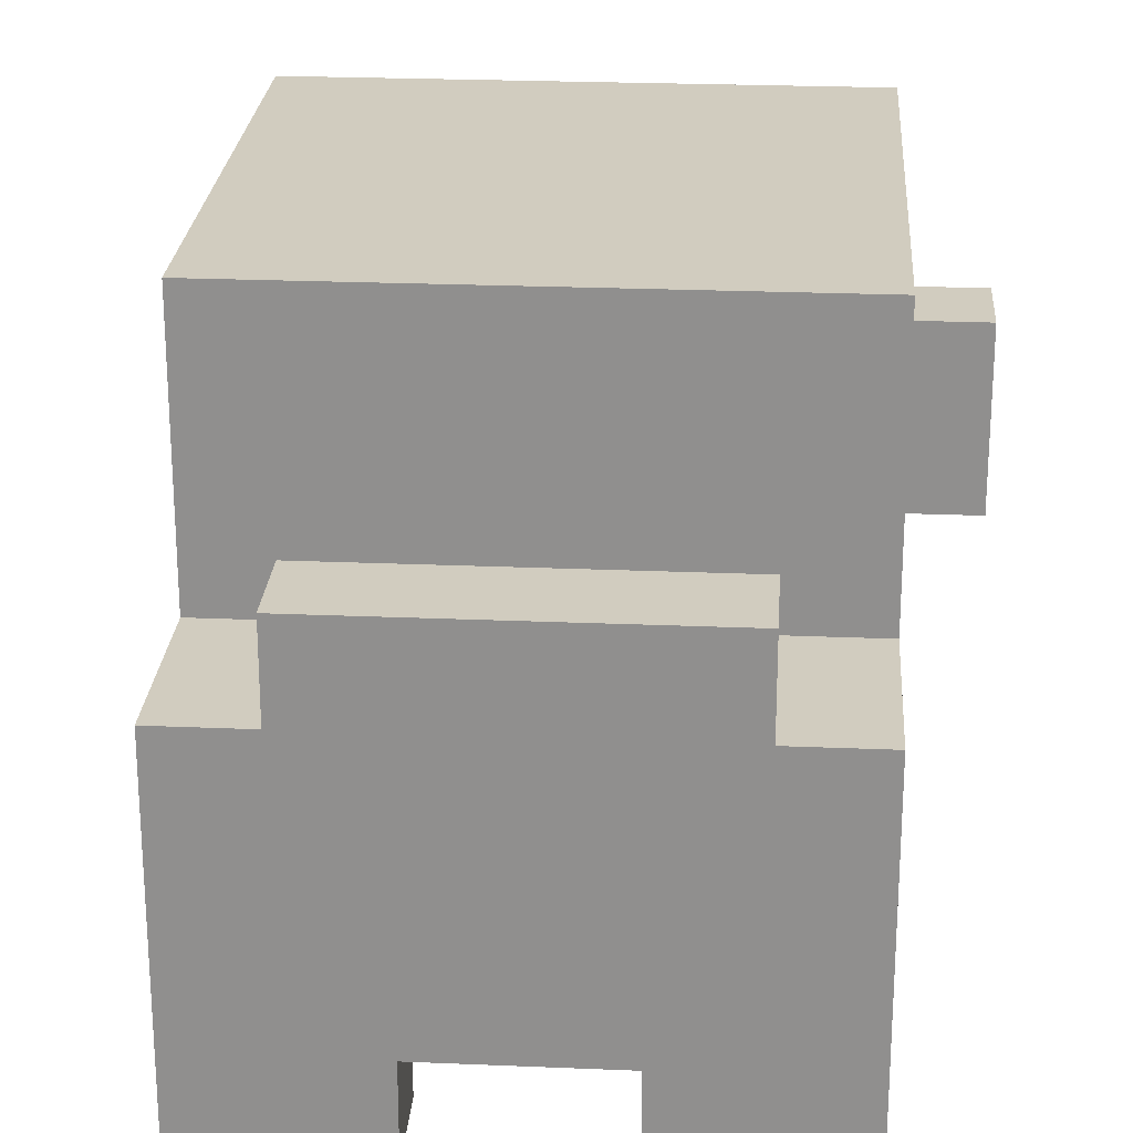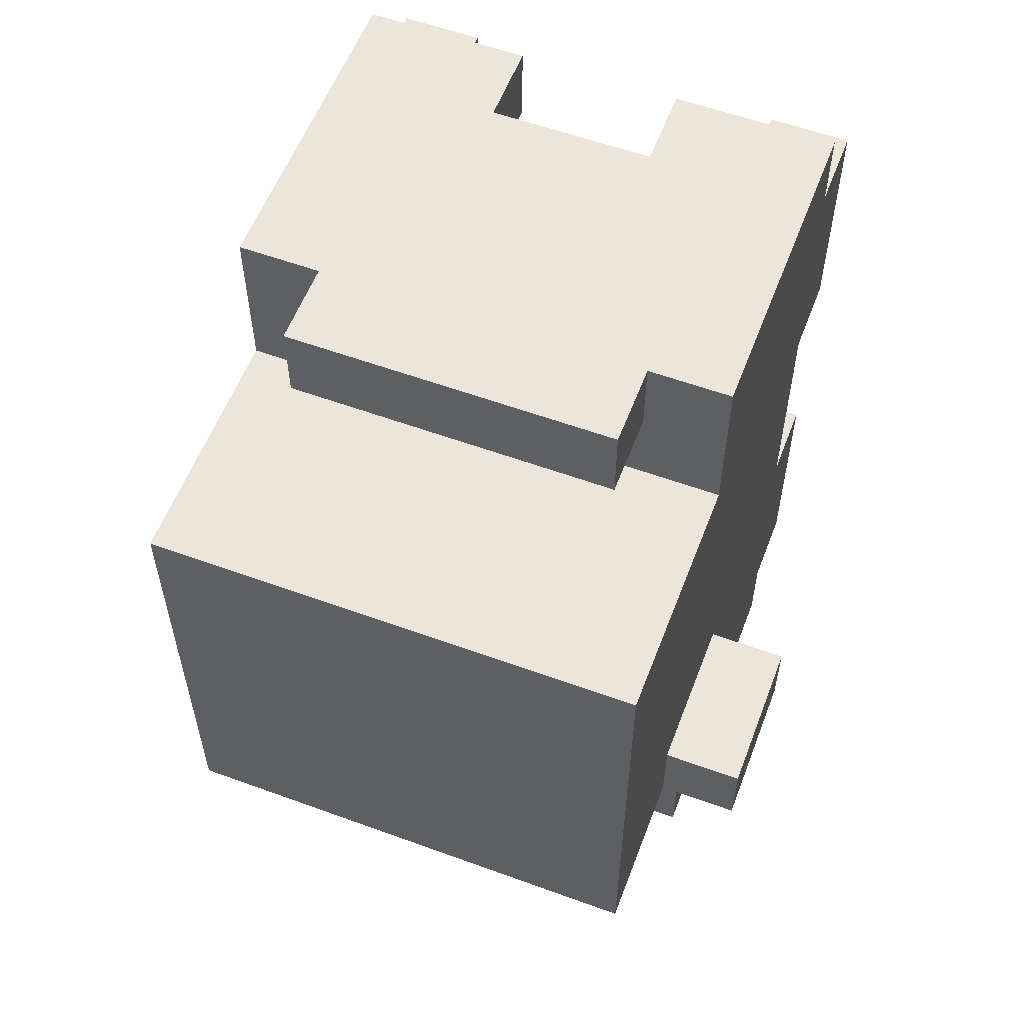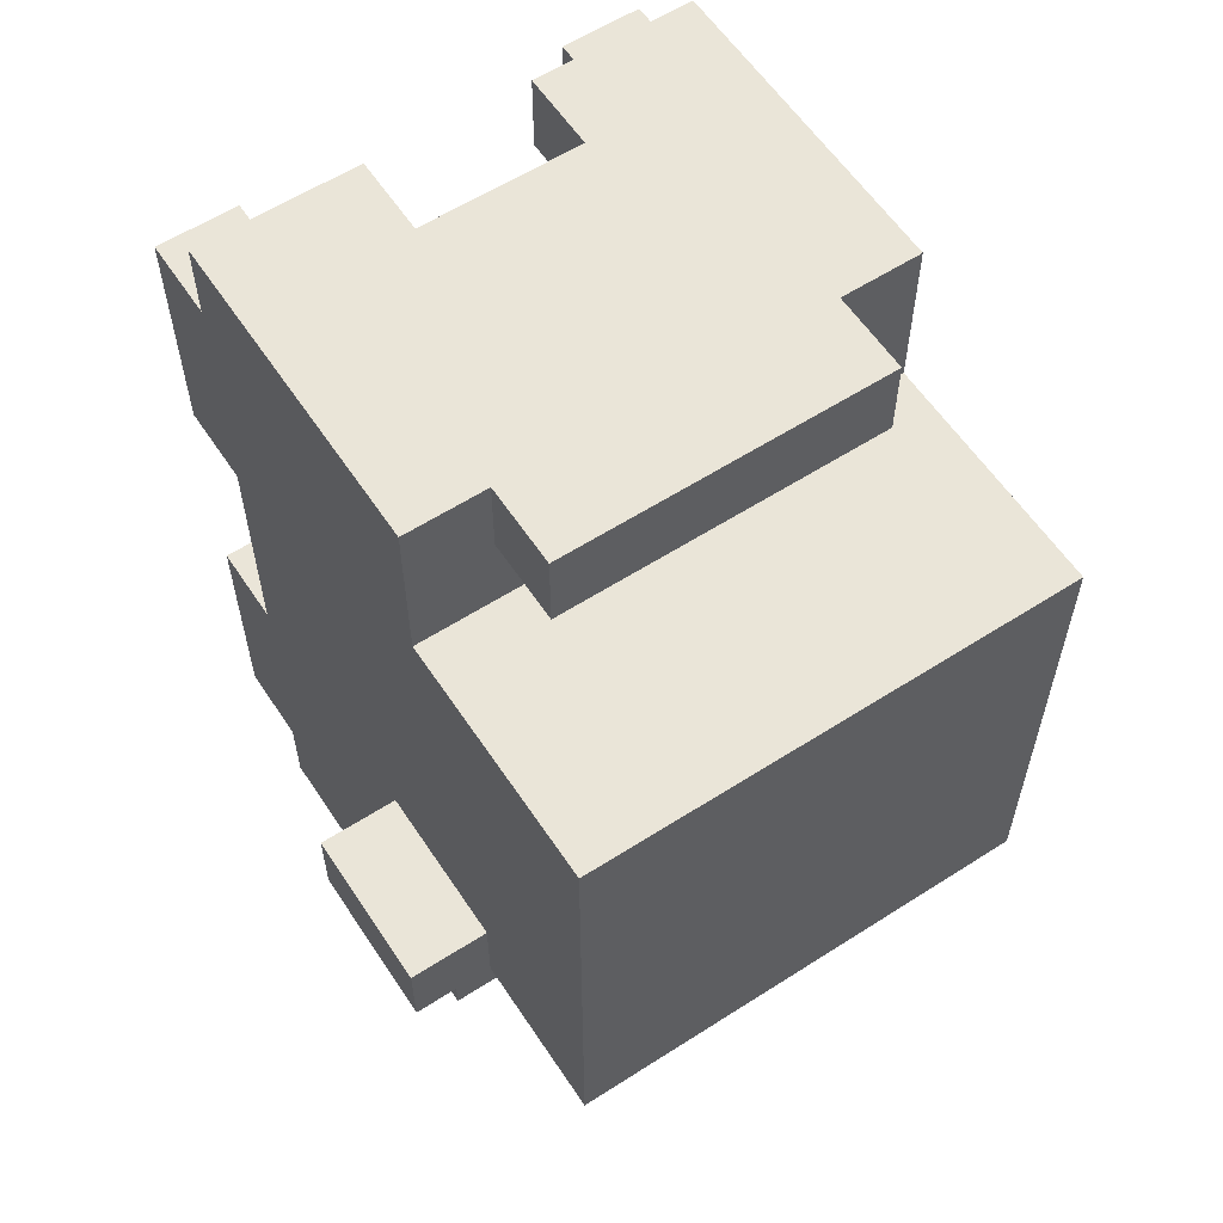
<metadata>
{"format":"obj","ext":"obj","renderer":"f3d","projection":"perspective","resolution":1024,"background":"white","views":[{"elev":24.1,"azim":4.0,"up":"+Y"},{"elev":57.4,"azim":-159.2,"up":"+Z"},{"elev":59.2,"azim":146.6,"up":"+Z"}]}
</metadata>
<code>
o Car
v -0.4 2 -0.2
v -0.4 2 -0.3
v -0.4 2.2 -0.2
v -0.4 2.2 -0.3
v -0.3 1.6 0.4
v -0.3 1.6 0.1
v -0.3 1.6 -0.2
v -0.3 1.6 -0.5
v -0.3 1.7 0.5
v -0.3 1.7 0.4
v -0.3 1.7 0.3
v -0.3 1.7 0.2
v -0.3 1.7 0.1
v -0.3 1.7 -0.2
v -0.3 1.7 -0.3
v -0.3 1.7 -0.4
v -0.3 1.7 -0.5
v -0.3 1.7 -0.6
v -0.3 1.8 0.5
v -0.3 1.8 0.4
v -0.3 1.8 0.3
v -0.3 1.8 0.2
v -0.3 1.8 0.1
v -0.3 1.8 -0.2
v -0.3 1.8 -0.3
v -0.3 1.8 -0.4
v -0.3 1.8 -0.5
v -0.3 1.8 -0.6
v -0.3 1.9 0.5
v -0.3 1.9 0.4
v -0.3 1.9 0.1
v -0.3 1.9 -0.2
v -0.3 1.9 -0.5
v -0.3 1.9 -0.6
v -0.3 2 0.5
v -0.3 2 0.4
v -0.3 2 -0.2
v -0.3 2 -0.3
v -0.3 2 -0.5
v -0.3 2 -0.6
v -0.3 2.1 0.5
v -0.3 2.1 0.3
v -0.3 2.1 0.2
v -0.3 2.1 -0.2
v -0.3 2.1 -0.3
v -0.3 2.1 -0.6
v -0.3 2.2 -0.2
v -0.3 2.2 -0.3
v -0.3 2.3 0.2
v -0.3 2.3 -0.2
v -0.3 2.4 0.3
v -0.3 2.4 -0.3
v -0.2 2.1 0.5
v -0.2 2.1 0.4
v -0.2 2.2 0.5
v -0.2 2.2 0.4
v 0.1 1.7 0.5
v 0.1 1.7 0.4
v 0.1 1.7 -0.5
v 0.1 1.7 -0.6
v 0.1 1.8 0.5
v 0.1 1.8 0.4
v 0.1 1.8 -0.5
v 0.1 1.8 -0.6
v 0.2 1.6 0.4
v 0.2 1.6 0.1
v 0.2 1.6 -0.2
v 0.2 1.6 -0.5
v 0.2 1.7 0.4
v 0.2 1.7 0.3
v 0.2 1.7 0.2
v 0.2 1.7 0.1
v 0.2 1.7 -0.2
v 0.2 1.7 -0.3
v 0.2 1.7 -0.4
v 0.2 1.7 -0.5
v 0.2 1.8 0.4
v 0.2 1.8 0.3
v 0.2 1.8 0.2
v 0.2 1.8 0.1
v 0.2 1.8 -0.2
v 0.2 1.8 -0.3
v 0.2 1.8 -0.4
v 0.2 1.8 -0.5
v 0.2 1.9 0.4
v 0.2 1.9 0.1
v 0.2 1.9 -0.2
v 0.2 1.9 -0.5
v 0.2 2 0.4
v 0.2 2 0.3
v 0.2 2 -0.3
v 0.2 2 -0.5
v 0.2 2.1 0.3
v 0.2 2.1 0.2
v 0.2 2.1 -0.2
v 0.2 2.1 -0.3
v 0.2 2.3 0.2
v 0.2 2.3 -0.2
v -0.2 1.6 0.4
v -0.2 1.6 0.1
v -0.2 1.6 -0.2
v -0.2 1.6 -0.5
v -0.2 1.7 0.4
v -0.2 1.7 0.3
v -0.2 1.7 0.2
v -0.2 1.7 0.1
v -0.2 1.7 -0.2
v -0.2 1.7 -0.3
v -0.2 1.7 -0.4
v -0.2 1.7 -0.5
v -0.2 1.8 0.4
v -0.2 1.8 0.3
v -0.2 1.8 0.2
v -0.2 1.8 0.1
v -0.2 1.8 -0.2
v -0.2 1.8 -0.3
v -0.2 1.8 -0.4
v -0.2 1.8 -0.5
v -0.2 1.9 0.4
v -0.2 1.9 0.1
v -0.2 1.9 -0.2
v -0.2 1.9 -0.5
v -0.2 2 0.4
v -0.2 2 0.3
v -0.2 2 -0.3
v -0.2 2 -0.5
v -0.2 2.1 0.3
v -0.2 2.1 0.2
v -0.2 2.1 -0.2
v -0.2 2.1 -0.3
v -0.2 2.3 0.2
v -0.2 2.3 -0.2
v -0.1 1.7 0.5
v -0.1 1.7 0.4
v -0.1 1.7 -0.5
v -0.1 1.7 -0.6
v -0.1 1.8 0.5
v -0.1 1.8 0.4
v -0.1 1.8 -0.5
v -0.1 1.8 -0.6
v 0.2 2.1 0.5
v 0.2 2.1 0.4
v 0.2 2.2 0.5
v 0.2 2.2 0.4
v 0.3 1.6 0.4
v 0.3 1.6 0.1
v 0.3 1.6 -0.2
v 0.3 1.6 -0.5
v 0.3 1.7 0.5
v 0.3 1.7 0.4
v 0.3 1.7 0.3
v 0.3 1.7 0.2
v 0.3 1.7 0.1
v 0.3 1.7 -0.2
v 0.3 1.7 -0.3
v 0.3 1.7 -0.4
v 0.3 1.7 -0.5
v 0.3 1.7 -0.6
v 0.3 1.8 0.5
v 0.3 1.8 0.4
v 0.3 1.8 0.3
v 0.3 1.8 0.2
v 0.3 1.8 0.1
v 0.3 1.8 -0.2
v 0.3 1.8 -0.3
v 0.3 1.8 -0.4
v 0.3 1.8 -0.5
v 0.3 1.8 -0.6
v 0.3 1.9 0.5
v 0.3 1.9 0.4
v 0.3 1.9 0.1
v 0.3 1.9 -0.2
v 0.3 1.9 -0.5
v 0.3 1.9 -0.6
v 0.3 2 0.5
v 0.3 2 0.4
v 0.3 2 -0.2
v 0.3 2 -0.3
v 0.3 2 -0.5
v 0.3 2 -0.6
v 0.3 2.1 0.5
v 0.3 2.1 0.3
v 0.3 2.1 0.2
v 0.3 2.1 -0.2
v 0.3 2.1 -0.3
v 0.3 2.1 -0.6
v 0.3 2.2 -0.2
v 0.3 2.2 -0.3
v 0.3 2.3 0.2
v 0.3 2.3 -0.2
v 0.3 2.4 0.3
v 0.3 2.4 -0.3
v 0.4 2 -0.2
v 0.4 2 -0.3
v 0.4 2.2 -0.2
v 0.4 2.2 -0.3
v -0.3 1.7 0.5
v -0.3 1.8 0.5
v -0.3 1.9 0.5
v -0.3 2 0.5
v -0.3 2.1 0.5
v -0.2 1.9 0.5
v -0.2 2 0.5
v -0.2 2.1 0.5
v -0.2 2.2 0.5
v -0.1 1.7 0.5
v -0.1 1.8 0.5
v -0.1 1.9 0.5
v 0.1 1.7 0.5
v 0.1 1.8 0.5
v 0.1 1.9 0.5
v 0.2 1.9 0.5
v 0.2 2 0.5
v 0.2 2.1 0.5
v 0.2 2.2 0.5
v 0.3 1.7 0.5
v 0.3 1.8 0.5
v 0.3 1.9 0.5
v 0.3 2 0.5
v 0.3 2.1 0.5
v -0.3 1.6 0.4
v -0.3 1.7 0.4
v -0.2 1.6 0.4
v -0.2 1.7 0.4
v 0.2 1.6 0.4
v 0.2 1.7 0.4
v 0.3 1.6 0.4
v 0.3 1.7 0.4
v -0.3 2.1 0.3
v -0.3 2.4 0.3
v -0.2 2.1 0.3
v -0.2 2.3 0.3
v 0.2 2.1 0.3
v 0.2 2.3 0.3
v 0.3 2.1 0.3
v 0.3 2.4 0.3
v -0.4 2 -0.2
v -0.4 2.2 -0.2
v -0.3 1.6 -0.2
v -0.3 1.7 -0.2
v -0.3 2 -0.2
v -0.3 2.1 -0.2
v -0.3 2.2 -0.2
v -0.2 1.6 -0.2
v -0.2 1.7 -0.2
v -0.2 2.1 -0.2
v -0.2 2.3 -0.2
v 0.2 1.6 -0.2
v 0.2 1.7 -0.2
v 0.2 2.1 -0.2
v 0.2 2.3 -0.2
v 0.3 1.6 -0.2
v 0.3 1.7 -0.2
v 0.3 2 -0.2
v 0.3 2.1 -0.2
v 0.3 2.2 -0.2
v 0.4 2 -0.2
v 0.4 2.2 -0.2
v -0.2 2 -0.3
v -0.2 2.1 -0.3
v 0.2 2 -0.3
v 0.2 2.1 -0.3
v -0.2 1.7 -0.5
v -0.2 1.8 -0.5
v -0.2 1.9 -0.5
v -0.2 2 -0.5
v -0.1 1.7 -0.5
v -0.1 1.8 -0.5
v -0.1 1.9 -0.5
v 0.1 1.7 -0.5
v 0.1 1.8 -0.5
v 0.1 1.9 -0.5
v 0.2 1.7 -0.5
v 0.2 1.8 -0.5
v 0.2 1.9 -0.5
v 0.2 2 -0.5
v -0.2 1.7 0.4
v -0.2 1.8 0.4
v -0.2 1.9 0.4
v -0.2 2 0.4
v -0.2 2.1 0.4
v -0.2 2.2 0.4
v -0.1 1.7 0.4
v -0.1 1.8 0.4
v -0.1 1.9 0.4
v 0.1 1.7 0.4
v 0.1 1.8 0.4
v 0.1 1.9 0.4
v 0.2 1.7 0.4
v 0.2 1.8 0.4
v 0.2 1.9 0.4
v 0.2 2 0.4
v 0.2 2.1 0.4
v 0.2 2.2 0.4
v -0.2 2 0.3
v -0.2 2.1 0.3
v 0.2 2 0.3
v 0.2 2.1 0.3
v -0.2 2.1 0.2
v -0.2 2.3 0.2
v 0.2 2.1 0.2
v 0.2 2.3 0.2
v -0.3 1.6 0.1
v -0.3 1.7 0.1
v -0.2 1.6 0.1
v -0.2 1.7 0.1
v 0.2 1.6 0.1
v 0.2 1.7 0.1
v 0.3 1.6 0.1
v 0.3 1.7 0.1
v -0.4 2 -0.3
v -0.4 2.2 -0.3
v -0.3 2 -0.3
v -0.3 2.1 -0.3
v -0.3 2.2 -0.3
v -0.3 2.4 -0.3
v -0.2 2.1 -0.3
v -0.2 2.3 -0.3
v 0.2 2.1 -0.3
v 0.2 2.3 -0.3
v 0.3 2 -0.3
v 0.3 2.1 -0.3
v 0.3 2.2 -0.3
v 0.3 2.4 -0.3
v 0.4 2 -0.3
v 0.4 2.2 -0.3
v -0.3 1.6 -0.5
v -0.3 1.7 -0.5
v -0.2 1.6 -0.5
v -0.2 1.7 -0.5
v 0.2 1.6 -0.5
v 0.2 1.7 -0.5
v 0.3 1.6 -0.5
v 0.3 1.7 -0.5
v -0.3 1.7 -0.6
v -0.3 1.8 -0.6
v -0.3 1.9 -0.6
v -0.3 2 -0.6
v -0.3 2.1 -0.6
v -0.2 1.9 -0.6
v -0.2 2 -0.6
v -0.2 2.1 -0.6
v -0.1 1.7 -0.6
v -0.1 1.8 -0.6
v -0.1 1.9 -0.6
v 0.1 1.7 -0.6
v 0.1 1.8 -0.6
v 0.1 1.9 -0.6
v 0.2 1.9 -0.6
v 0.2 2 -0.6
v 0.2 2.1 -0.6
v 0.3 1.7 -0.6
v 0.3 1.8 -0.6
v 0.3 1.9 -0.6
v 0.3 2 -0.6
v 0.3 2.1 -0.6
v -0.3 1.6 0.4
v -0.2 1.6 0.4
v 0.2 1.6 0.4
v 0.3 1.6 0.4
v -0.3 1.6 0.1
v -0.2 1.6 0.1
v 0.2 1.6 0.1
v 0.3 1.6 0.1
v -0.3 1.6 -0.2
v -0.2 1.6 -0.2
v 0.2 1.6 -0.2
v 0.3 1.6 -0.2
v -0.3 1.6 -0.5
v -0.2 1.6 -0.5
v 0.2 1.6 -0.5
v 0.3 1.6 -0.5
v -0.3 1.7 0.5
v -0.1 1.7 0.5
v 0.1 1.7 0.5
v 0.3 1.7 0.5
v -0.3 1.7 0.4
v -0.2 1.7 0.4
v -0.1 1.7 0.4
v 0.1 1.7 0.4
v 0.2 1.7 0.4
v 0.3 1.7 0.4
v -0.3 1.7 0.1
v -0.2 1.7 0.1
v 0.2 1.7 0.1
v 0.3 1.7 0.1
v -0.3 1.7 -0.2
v -0.2 1.7 -0.2
v 0.2 1.7 -0.2
v 0.3 1.7 -0.2
v -0.3 1.7 -0.5
v -0.2 1.7 -0.5
v -0.1 1.7 -0.5
v 0.1 1.7 -0.5
v 0.2 1.7 -0.5
v 0.3 1.7 -0.5
v -0.3 1.7 -0.6
v -0.1 1.7 -0.6
v 0.1 1.7 -0.6
v 0.3 1.7 -0.6
v -0.1 1.8 0.5
v 0.1 1.8 0.5
v -0.1 1.8 0.4
v 0.1 1.8 0.4
v -0.1 1.8 -0.5
v 0.1 1.8 -0.5
v -0.1 1.8 -0.6
v 0.1 1.8 -0.6
v -0.2 2 0.4
v 0.2 2 0.4
v -0.2 2 0.3
v 0.2 2 0.3
v -0.4 2 -0.2
v -0.3 2 -0.2
v 0.3 2 -0.2
v 0.4 2 -0.2
v -0.4 2 -0.3
v -0.3 2 -0.3
v -0.2 2 -0.3
v 0.2 2 -0.3
v 0.3 2 -0.3
v 0.4 2 -0.3
v -0.2 2 -0.5
v 0.2 2 -0.5
v -0.2 2.1 0.3
v 0.2 2.1 0.3
v -0.2 2.1 0.2
v 0.2 2.1 0.2
v -0.2 2.1 -0.2
v 0.2 2.1 -0.2
v -0.2 2.1 -0.3
v 0.2 2.1 -0.3
v -0.2 2.3 0.2
v 0.2 2.3 0.2
v -0.2 2.3 -0.2
v 0.2 2.3 -0.2
v -0.3 2.1 0.5
v -0.2 2.1 0.5
v 0.2 2.1 0.5
v 0.3 2.1 0.5
v -0.2 2.1 0.4
v 0.2 2.1 0.4
v -0.3 2.1 0.3
v -0.2 2.1 0.3
v 0.2 2.1 0.3
v 0.3 2.1 0.3
v -0.3 2.1 -0.3
v -0.2 2.1 -0.3
v 0.2 2.1 -0.3
v 0.3 2.1 -0.3
v -0.3 2.1 -0.6
v -0.2 2.1 -0.6
v 0.2 2.1 -0.6
v 0.3 2.1 -0.6
v -0.2 2.2 0.5
v 0.2 2.2 0.5
v -0.2 2.2 0.4
v 0.2 2.2 0.4
v -0.4 2.2 -0.2
v -0.3 2.2 -0.2
v 0.3 2.2 -0.2
v 0.4 2.2 -0.2
v -0.4 2.2 -0.3
v -0.3 2.2 -0.3
v 0.3 2.2 -0.3
v 0.4 2.2 -0.3
v -0.3 2.4 0.3
v 0.3 2.4 0.3
v -0.3 2.4 -0.3
v 0.3 2.4 -0.3
f 3 2 1
f 4 2 3
f 10 6 5
f 11 6 10
f 12 6 11
f 13 6 12
f 14 8 7
f 15 8 14
f 16 8 15
f 17 8 16
f 19 10 9
f 20 11 10
f 20 10 19
f 21 12 11
f 21 11 20
f 22 13 12
f 22 12 21
f 23 14 13
f 23 13 22
f 24 15 14
f 24 14 23
f 25 16 15
f 25 15 24
f 26 17 16
f 26 16 25
f 27 18 17
f 27 17 26
f 28 18 27
f 29 20 19
f 30 21 20
f 30 20 29
f 30 22 21
f 30 23 22
f 31 24 23
f 31 23 30
f 32 26 25
f 32 24 31
f 32 27 26
f 32 25 24
f 33 28 27
f 33 27 32
f 34 28 33
f 35 30 29
f 36 31 30
f 36 30 35
f 36 32 31
f 36 33 32
f 37 33 36
f 38 33 37
f 39 34 33
f 39 33 38
f 40 34 39
f 41 36 35
f 41 37 36
f 42 37 41
f 43 37 42
f 44 37 43
f 45 40 39
f 45 39 38
f 46 40 45
f 47 44 43
f 49 43 42
f 49 47 43
f 50 48 47
f 50 47 49
f 51 49 42
f 51 50 49
f 52 48 50
f 52 50 51
f 55 54 53
f 56 54 55
f 61 58 57
f 62 58 61
f 63 60 59
f 64 60 63
f 69 66 65
f 70 66 69
f 71 66 70
f 72 66 71
f 73 68 67
f 74 68 73
f 75 68 74
f 76 68 75
f 77 70 69
f 78 71 70
f 78 70 77
f 79 72 71
f 79 71 78
f 80 73 72
f 80 72 79
f 81 74 73
f 81 73 80
f 82 75 74
f 82 74 81
f 83 76 75
f 83 75 82
f 84 76 83
f 85 78 77
f 85 79 78
f 85 80 79
f 86 81 80
f 86 80 85
f 87 84 83
f 87 81 86
f 87 83 82
f 87 82 81
f 88 84 87
f 89 86 85
f 89 87 86
f 89 88 87
f 90 88 89
f 91 88 90
f 92 88 91
f 93 91 90
f 94 91 93
f 95 91 94
f 96 91 95
f 97 95 94
f 98 95 97
f 99 100 103
f 103 100 104
f 104 100 105
f 105 100 106
f 101 102 107
f 107 102 108
f 108 102 109
f 109 102 110
f 103 104 111
f 104 105 112
f 111 104 112
f 105 106 113
f 112 105 113
f 106 107 114
f 113 106 114
f 107 108 115
f 114 107 115
f 108 109 116
f 115 108 116
f 109 110 117
f 116 109 117
f 117 110 118
f 111 112 119
f 112 113 119
f 113 114 119
f 114 115 120
f 119 114 120
f 117 118 121
f 120 115 121
f 116 117 121
f 115 116 121
f 121 118 122
f 119 120 123
f 120 121 123
f 121 122 123
f 123 122 124
f 124 122 125
f 125 122 126
f 124 125 127
f 127 125 128
f 128 125 129
f 129 125 130
f 128 129 131
f 131 129 132
f 133 134 137
f 137 134 138
f 135 136 139
f 139 136 140
f 141 142 143
f 143 142 144
f 145 146 150
f 150 146 151
f 151 146 152
f 152 146 153
f 147 148 154
f 154 148 155
f 155 148 156
f 156 148 157
f 149 150 159
f 150 151 160
f 159 150 160
f 151 152 161
f 160 151 161
f 152 153 162
f 161 152 162
f 153 154 163
f 162 153 163
f 154 155 164
f 163 154 164
f 155 156 165
f 164 155 165
f 156 157 166
f 165 156 166
f 157 158 167
f 166 157 167
f 167 158 168
f 159 160 169
f 160 161 170
f 169 160 170
f 161 162 170
f 162 163 170
f 163 164 171
f 170 163 171
f 165 166 172
f 171 164 172
f 166 167 172
f 164 165 172
f 167 168 173
f 172 167 173
f 173 168 174
f 169 170 175
f 170 171 176
f 175 170 176
f 171 172 176
f 172 173 176
f 176 173 177
f 177 173 178
f 173 174 179
f 178 173 179
f 179 174 180
f 175 176 181
f 176 177 181
f 181 177 182
f 182 177 183
f 183 177 184
f 179 180 185
f 178 179 185
f 185 180 186
f 183 184 187
f 182 183 189
f 183 187 189
f 187 188 190
f 189 187 190
f 182 189 191
f 189 190 191
f 190 188 192
f 191 190 192
f 193 194 195
f 195 194 196
f 202 199 198
f 202 200 199
f 203 201 200
f 203 200 202
f 204 201 203
f 206 198 197
f 207 202 198
f 207 198 206
f 207 203 202
f 208 203 207
f 210 208 207
f 211 203 208
f 211 208 210
f 212 211 210
f 212 203 211
f 213 205 204
f 213 203 212
f 213 204 203
f 214 205 213
f 215 205 214
f 216 210 209
f 217 212 210
f 217 210 216
f 218 213 212
f 218 212 217
f 219 214 213
f 219 213 218
f 220 214 219
f 223 222 221
f 224 222 223
f 227 226 225
f 228 226 227
f 231 230 229
f 232 230 231
f 233 232 231
f 234 230 232
f 234 232 233
f 235 234 233
f 236 230 234
f 236 234 235
f 241 238 237
f 242 238 241
f 243 238 242
f 244 240 239
f 245 240 244
f 250 247 246
f 251 247 250
f 252 249 248
f 253 249 252
f 257 256 255
f 257 255 254
f 258 256 257
f 261 260 259
f 262 260 261
f 267 264 263
f 268 266 265
f 268 264 267
f 268 265 264
f 269 266 268
f 271 269 268
f 272 266 269
f 272 269 271
f 273 271 270
f 274 272 271
f 274 271 273
f 275 266 272
f 275 272 274
f 276 266 275
f 277 278 283
f 278 279 284
f 283 278 284
f 279 280 284
f 284 280 285
f 284 285 287
f 285 280 288
f 287 285 288
f 286 287 289
f 287 288 290
f 289 287 290
f 288 280 291
f 290 288 291
f 291 280 292
f 281 282 293
f 293 282 294
f 295 296 297
f 297 296 298
f 299 300 301
f 301 300 302
f 303 304 305
f 305 304 306
f 307 308 309
f 309 308 310
f 311 312 313
f 313 312 314
f 314 312 315
f 315 316 317
f 314 315 317
f 317 316 318
f 317 318 319
f 318 316 320
f 319 318 320
f 319 320 322
f 322 320 323
f 320 316 324
f 323 320 324
f 322 323 325
f 321 322 325
f 325 323 326
f 327 328 329
f 329 328 330
f 331 332 333
f 333 332 334
f 336 337 340
f 337 338 340
f 338 339 341
f 340 338 341
f 341 339 342
f 335 336 343
f 336 340 344
f 343 336 344
f 340 341 344
f 344 341 345
f 344 345 347
f 345 341 348
f 347 345 348
f 347 348 349
f 348 341 349
f 341 342 350
f 349 341 350
f 350 342 351
f 346 347 352
f 347 349 353
f 352 347 353
f 349 350 354
f 353 349 354
f 350 351 355
f 354 350 355
f 355 351 356
f 361 358 357
f 362 358 361
f 363 360 359
f 364 360 363
f 369 366 365
f 370 366 369
f 371 368 367
f 372 368 371
f 377 374 373
f 378 374 377
f 379 374 378
f 380 376 375
f 381 376 380
f 382 376 381
f 387 384 383
f 388 384 387
f 389 386 385
f 390 386 389
f 397 392 391
f 397 393 392
f 398 393 397
f 399 396 395
f 399 395 394
f 400 396 399
f 403 402 401
f 404 402 403
f 407 406 405
f 408 406 407
f 411 410 409
f 412 410 411
f 417 414 413
f 418 414 417
f 421 416 415
f 422 416 421
f 423 420 419
f 424 420 423
f 427 426 425
f 428 426 427
f 431 430 429
f 432 430 431
f 435 434 433
f 436 434 435
f 437 438 441
f 439 440 442
f 437 441 443
f 441 442 443
f 443 442 444
f 442 440 445
f 444 442 445
f 445 440 446
f 447 448 451
f 448 449 452
f 451 448 452
f 449 450 453
f 452 449 453
f 453 450 454
f 455 456 457
f 457 456 458
f 459 460 463
f 463 460 464
f 461 462 465
f 465 462 466
f 467 468 469
f 469 468 470

</code>
